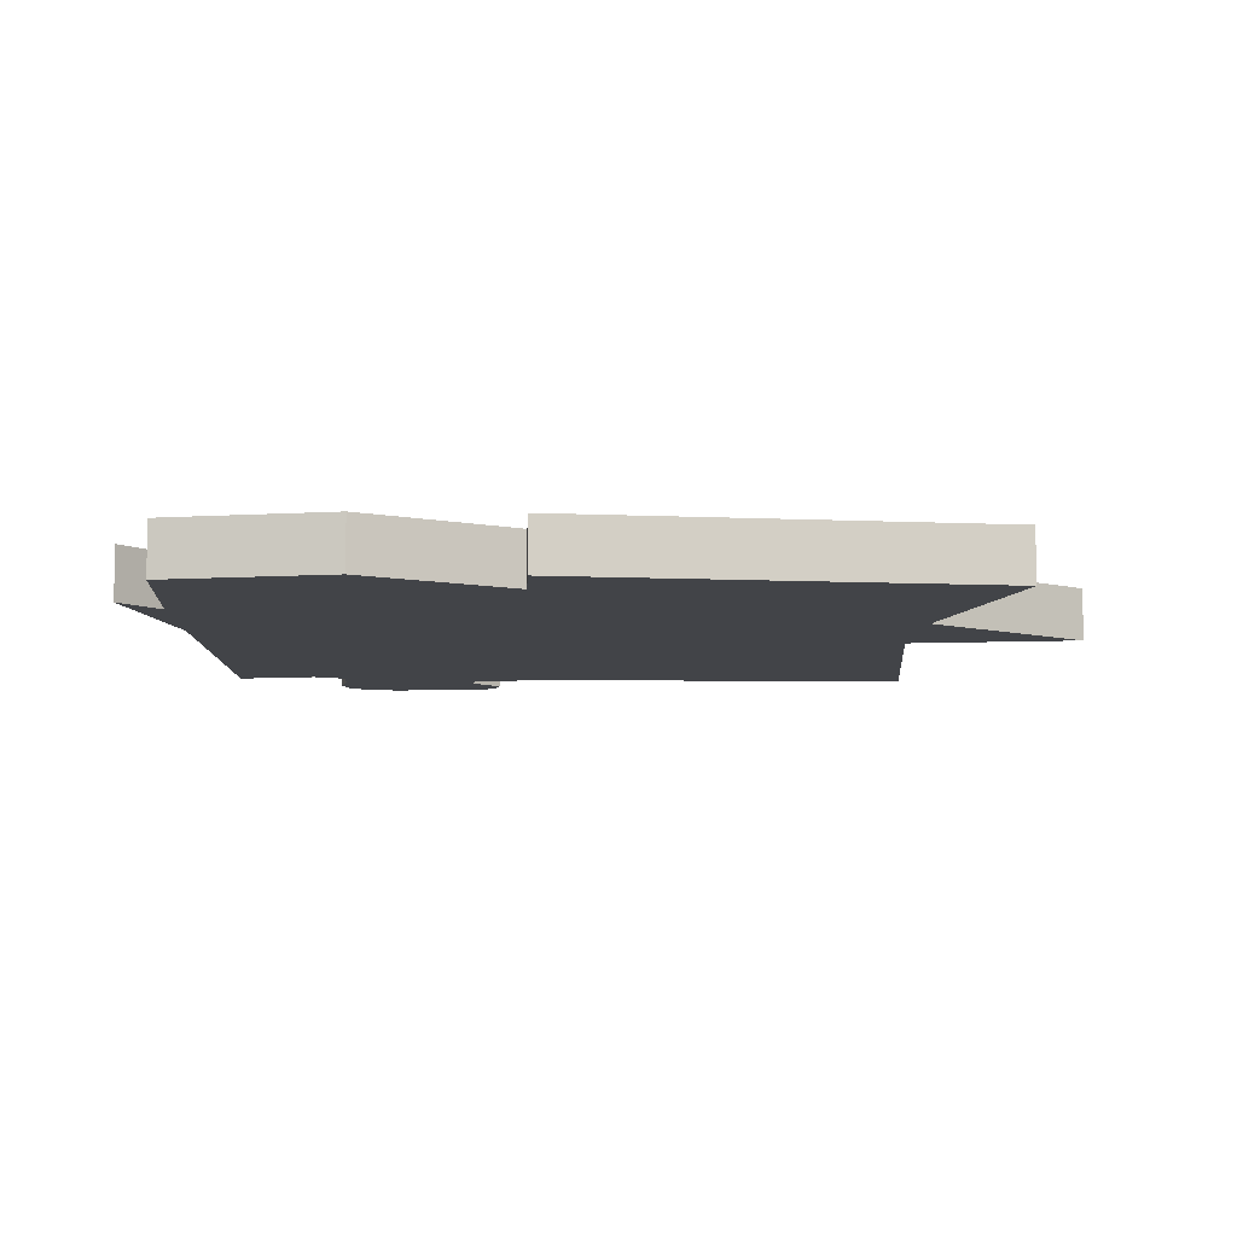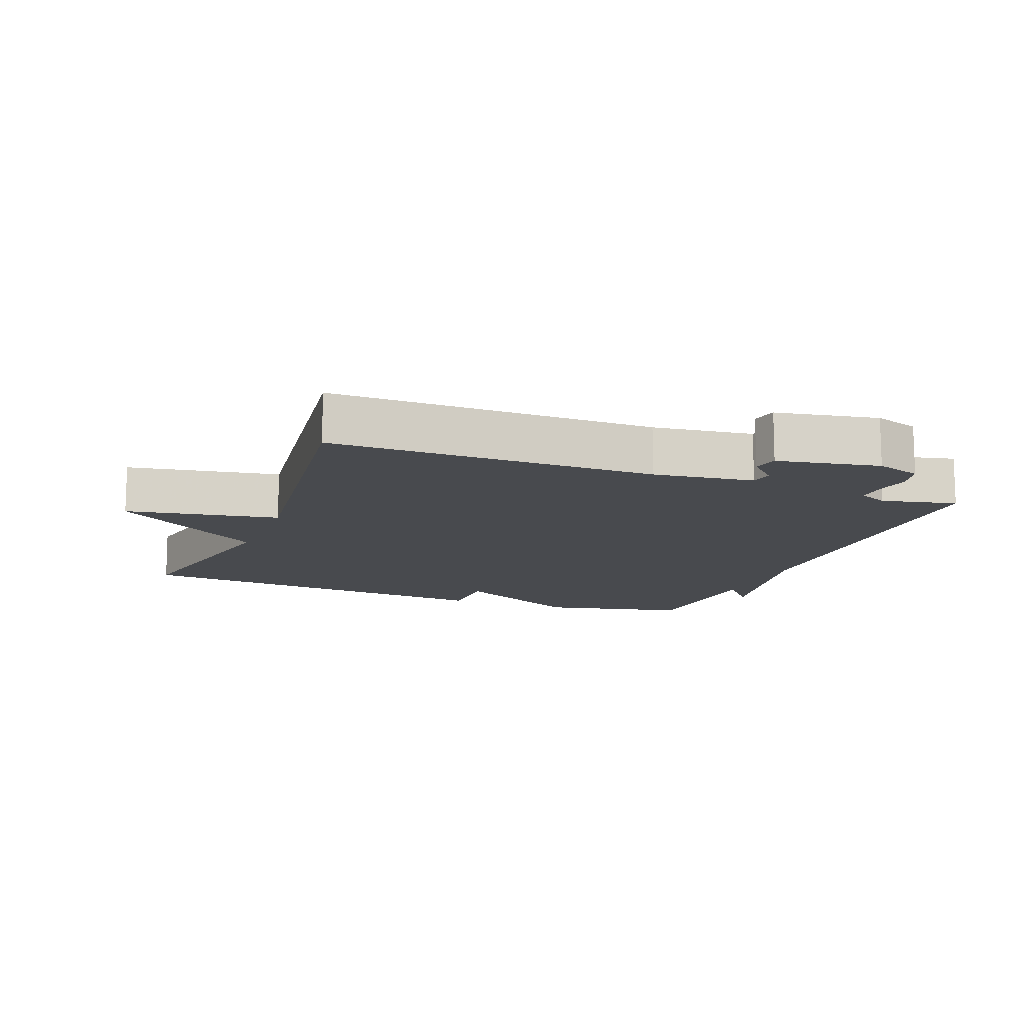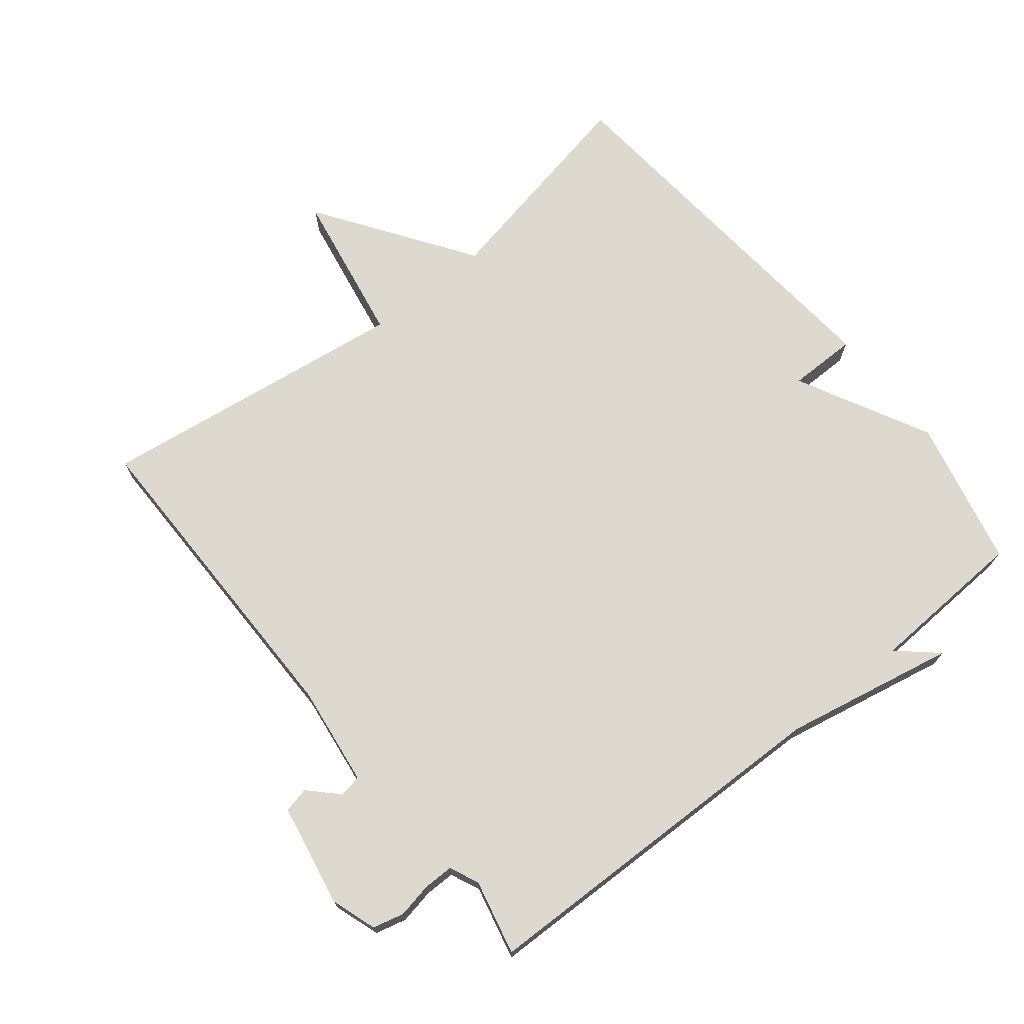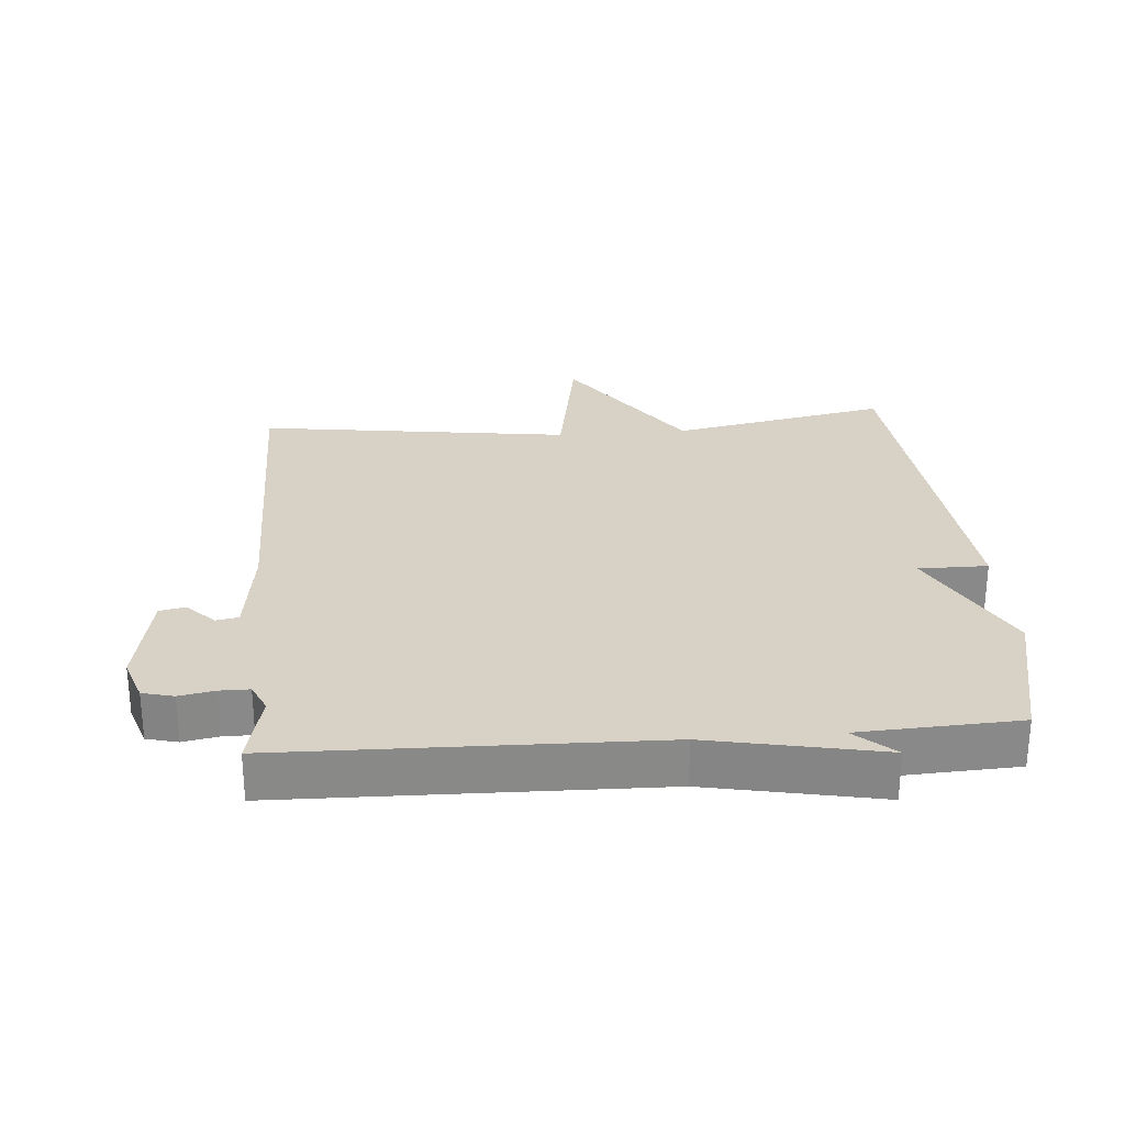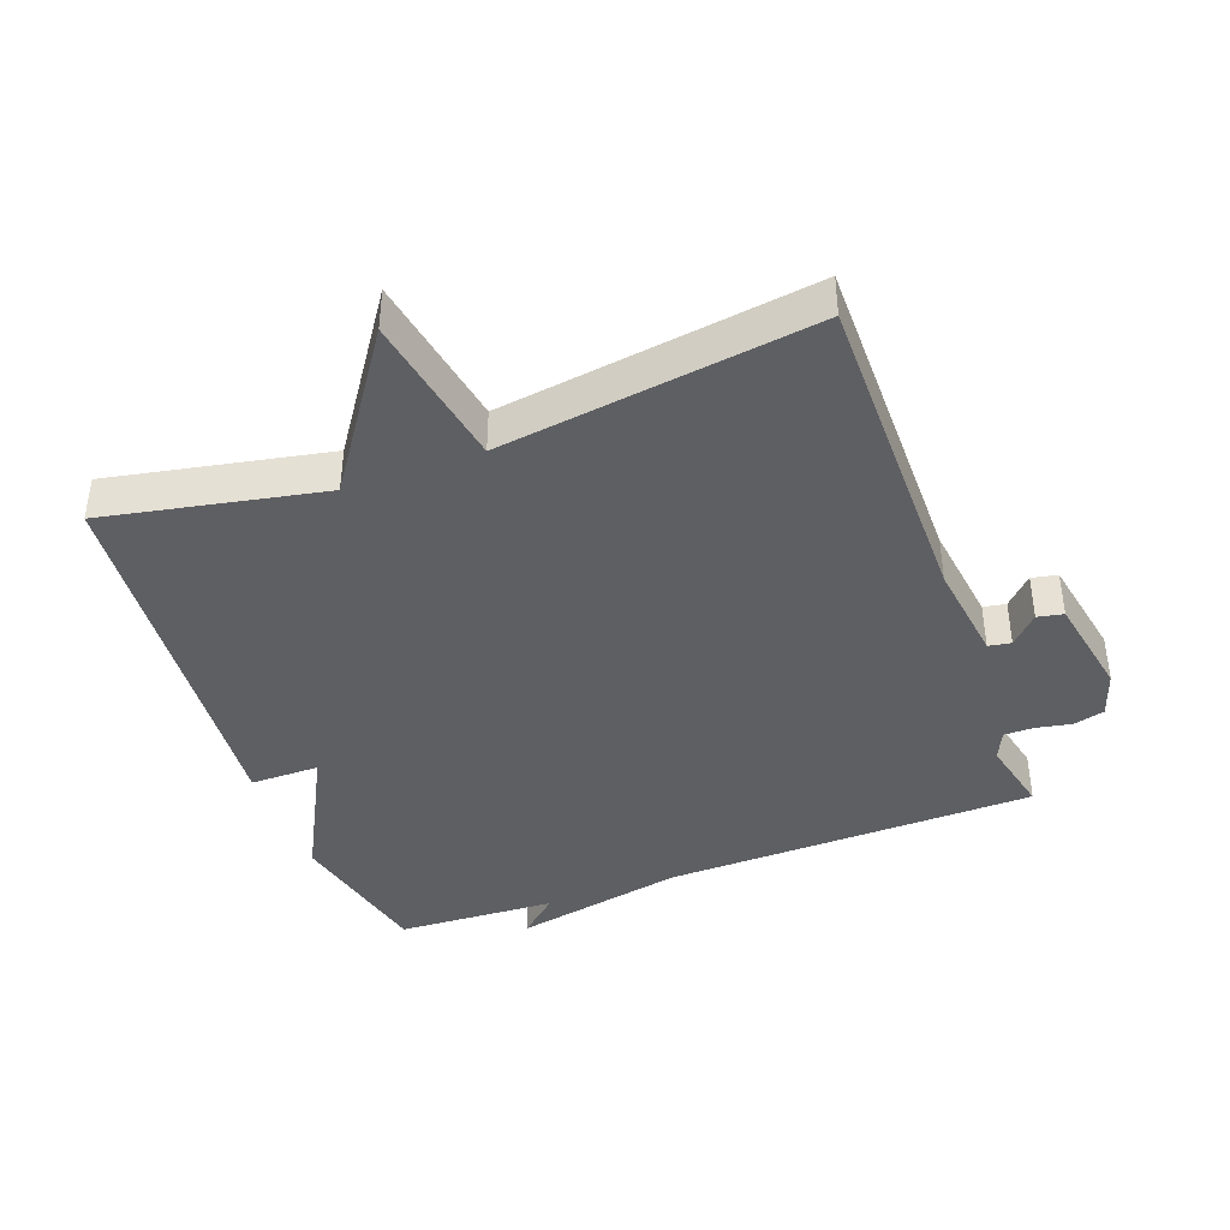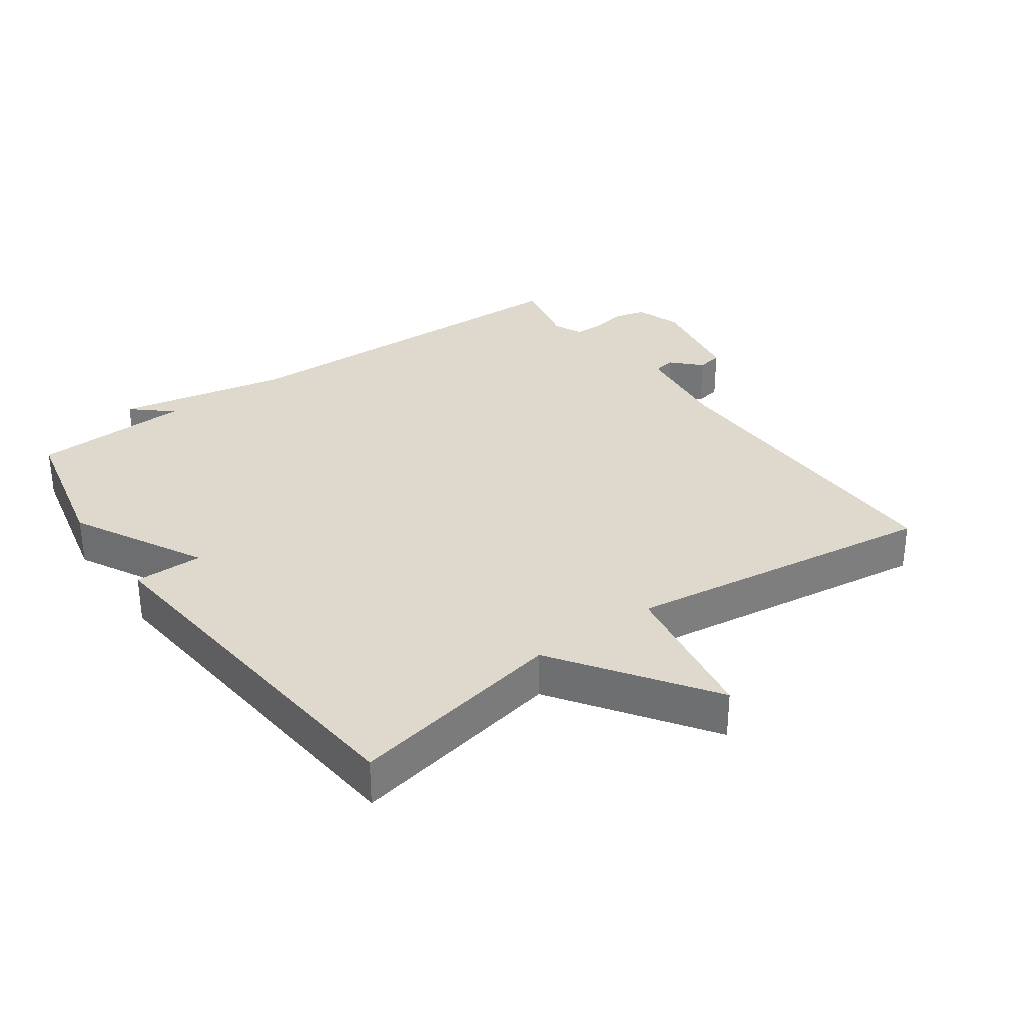
<metadata>
{"format":"obj","ext":"obj","renderer":"f3d","projection":"perspective","resolution":1024,"background":"white","views":[{"elev":-7.7,"azim":177.4,"up":"+Y"},{"elev":-12.8,"azim":-21.3,"up":"+Y"},{"elev":71.7,"azim":51.2,"up":"+Y"},{"elev":27.3,"azim":85.4,"up":"+Y"},{"elev":-40.9,"azim":-69.7,"up":"+Y"},{"elev":31.9,"azim":-125.7,"up":"+Y"}]}
</metadata>
<code>
v -0.5 0.07 -0.5
v -0.435 0.07 -0.172
v -0.667 0.07 -0.013
v -0.435 0.07 0.028
v -0.5 0.07 0.5
v -0.007 0.07 0.499
v 0.145 0.07 0.519
v 0.151 0.07 0.553
v 0.109 0.07 0.594
v 0.117 0.07 0.633
v 0.272 0.07 0.662
v 0.341 0.07 0.639
v 0.353 0.07 0.592
v 0.343 0.07 0.539
v 0.343 0.07 0.494
v 0.387 0.07 0.474
v 0.5 0.07 0.5
v 0.512 0.07 -0.06
v 0.564 0.07 -0.319
v 0.512 0.07 -0.26
v 0.5 0.07 -0.5
v 0.276 0.07 -0.551
v 0.076 0.07 -0.447
v 0.076 0.07 -0.551
v -0.5 0 -0.5
v -0.435 0 -0.172
v -0.667 0 -0.013
v -0.435 0 0.028
v -0.5 0 0.5
v -0.007 0 0.499
v 0.145 0 0.519
v 0.151 0 0.553
v 0.109 0 0.594
v 0.117 0 0.633
v 0.272 0 0.662
v 0.341 0 0.639
v 0.353 0 0.592
v 0.343 0 0.539
v 0.343 0 0.494
v 0.387 0 0.474
v 0.5 0 0.5
v 0.512 0 -0.06
v 0.564 0 -0.319
v 0.512 0 -0.26
v 0.5 0 -0.5
v 0.276 0 -0.551
v 0.076 0 -0.447
v 0.076 0 -0.551
f 23 24 1 2
f 2 3 4
f 23 2 4
f 22 23 4
f 21 22 4
f 20 21 4
f 18 19 20
f 18 20 4
f 17 18 4
f 16 17 4
f 4 5 6
f 16 4 6
f 15 16 6
f 14 15 6 7
f 12 13 14
f 11 12 14
f 10 11 14
f 9 10 14
f 8 9 14
f 7 8 14
f 26 25 48 47
f 28 27 26
f 28 26 47
f 28 47 46
f 28 46 45
f 28 45 44
f 44 43 42
f 28 44 42
f 28 42 41
f 28 41 40
f 30 29 28
f 30 28 40
f 30 40 39
f 31 30 39 38
f 38 37 36
f 38 36 35
f 38 35 34
f 38 34 33
f 38 33 32
f 38 32 31
f 1 25 26 2
f 2 26 27 3
f 3 27 28 4
f 4 28 29 5
f 5 29 30 6
f 6 30 31 7
f 7 31 32 8
f 8 32 33 9
f 9 33 34 10
f 10 34 35 11
f 11 35 36 12
f 12 36 37 13
f 13 37 38 14
f 14 38 39 15
f 15 39 40 16
f 16 40 41 17
f 17 41 42 18
f 18 42 43 19
f 19 43 44 20
f 20 44 45 21
f 21 45 46 22
f 22 46 47 23
f 23 47 48 24
f 24 48 25 1

</code>
